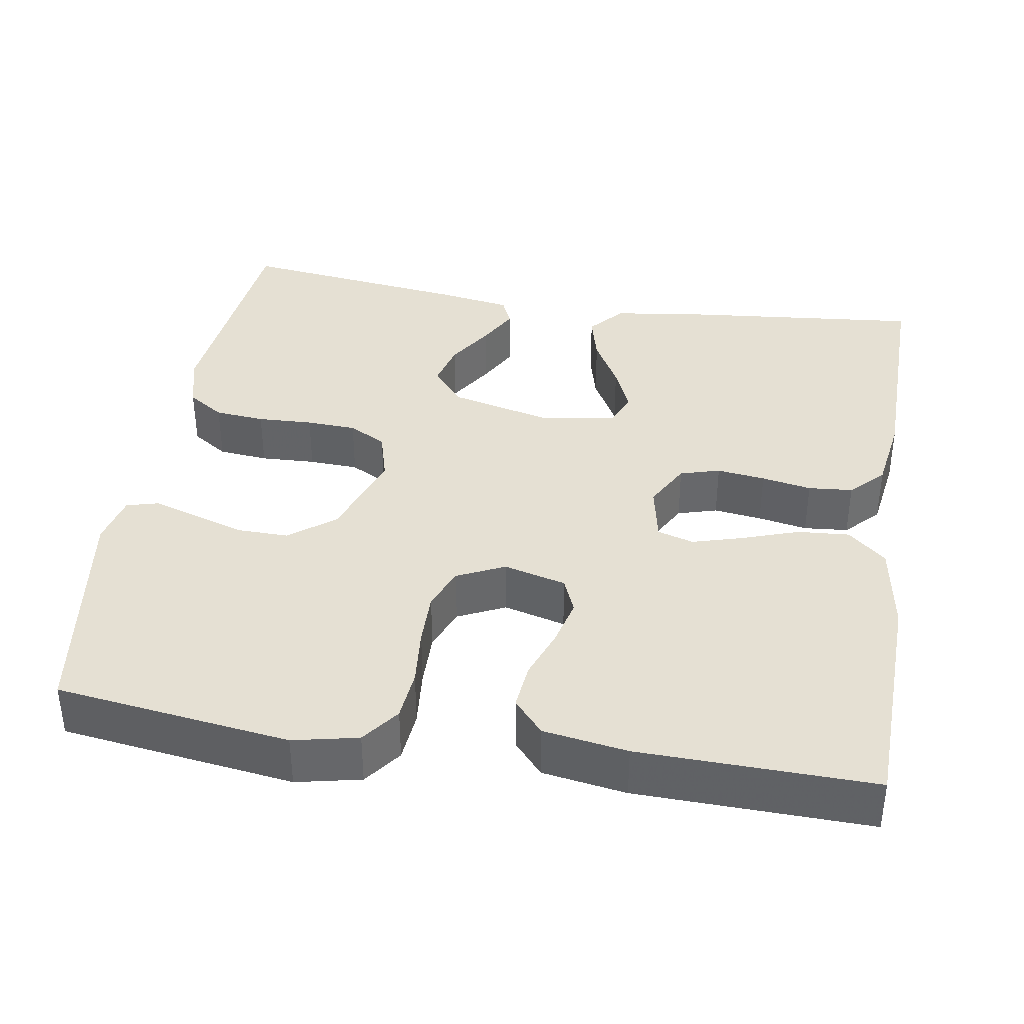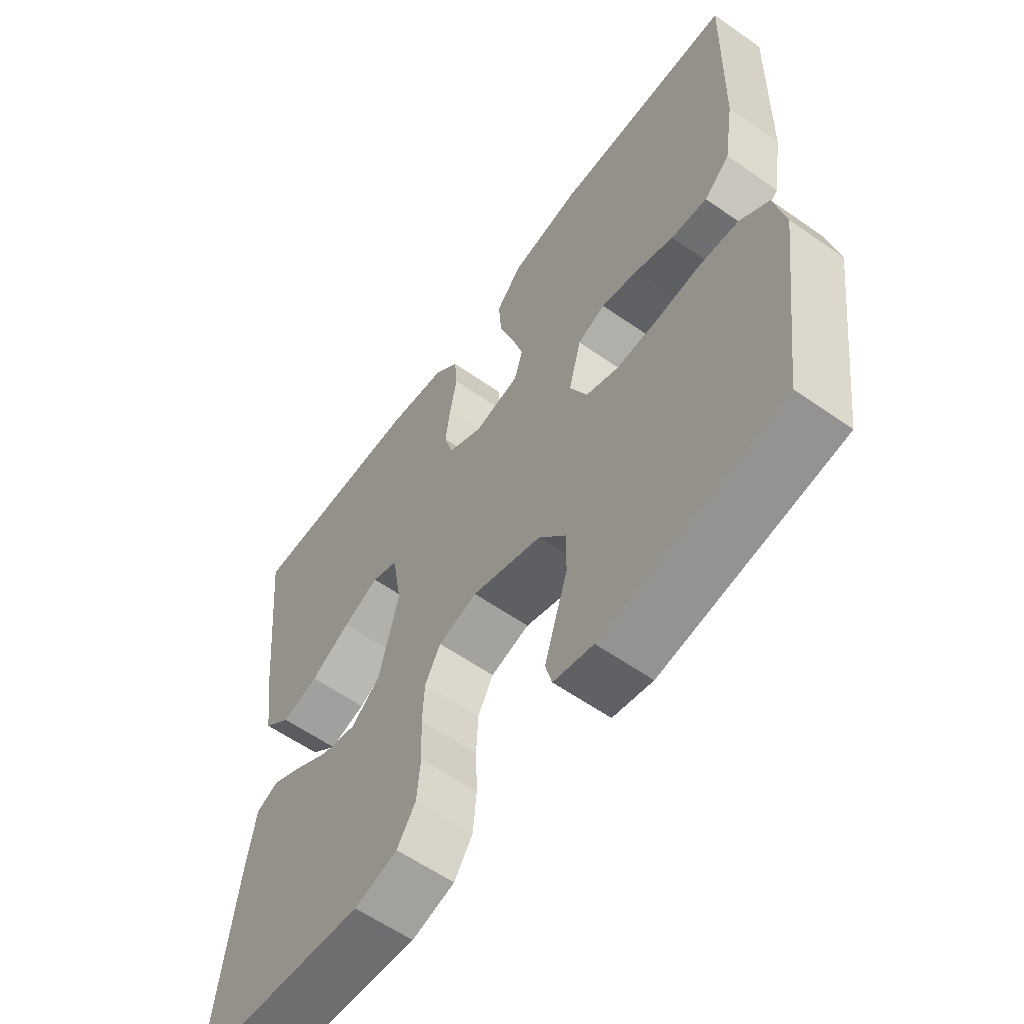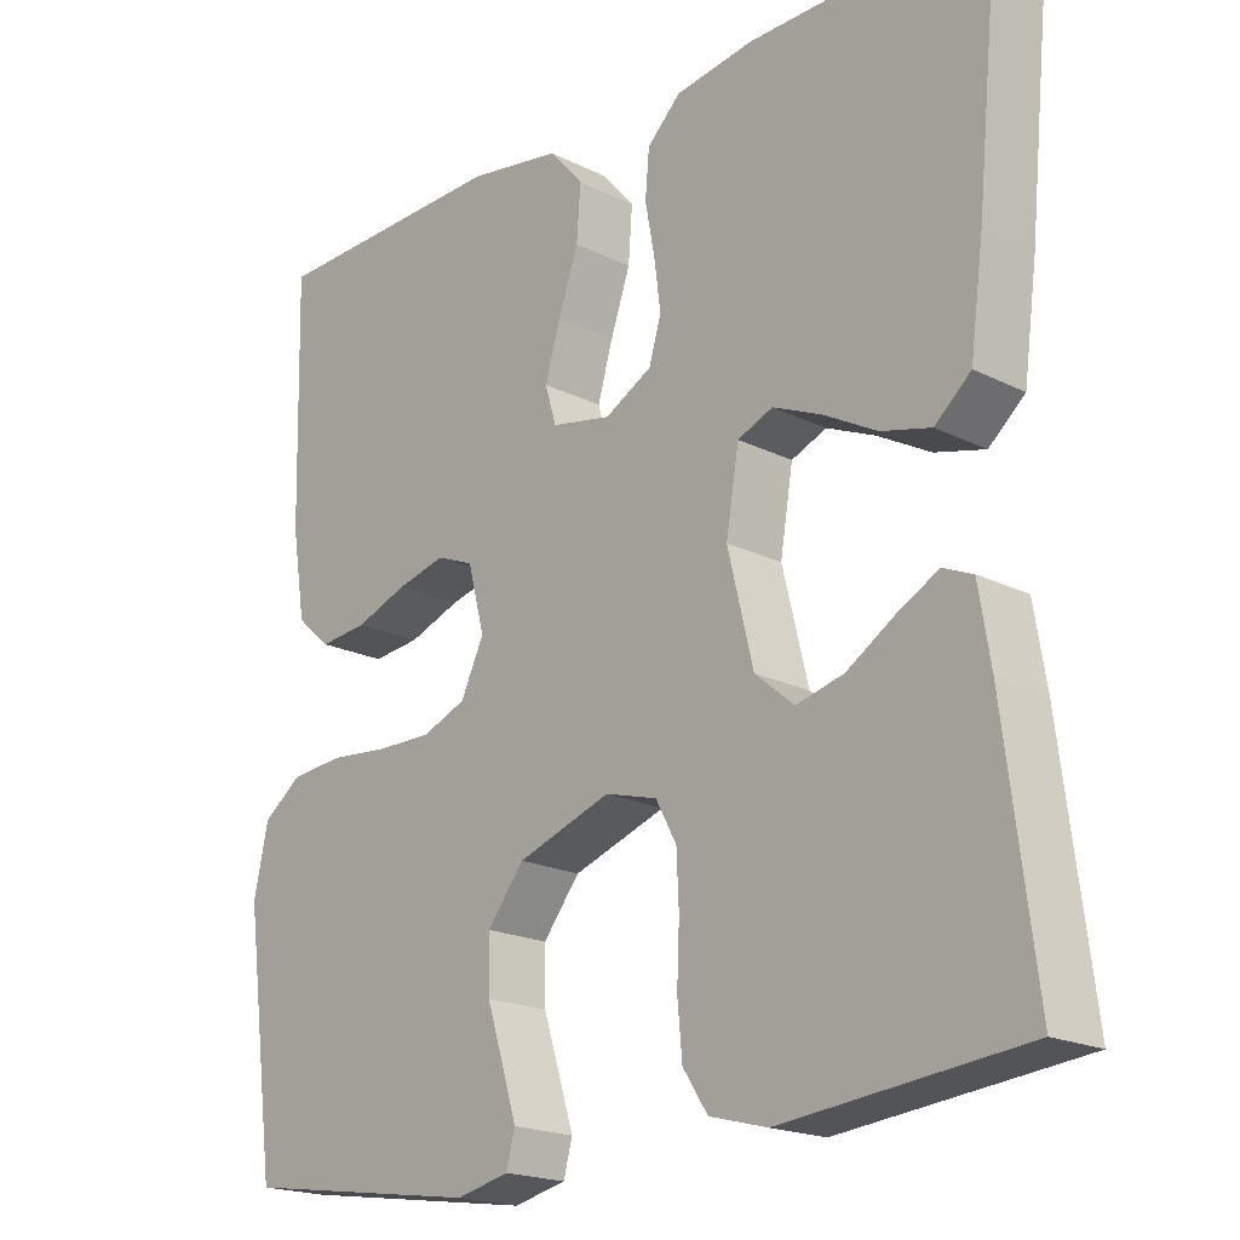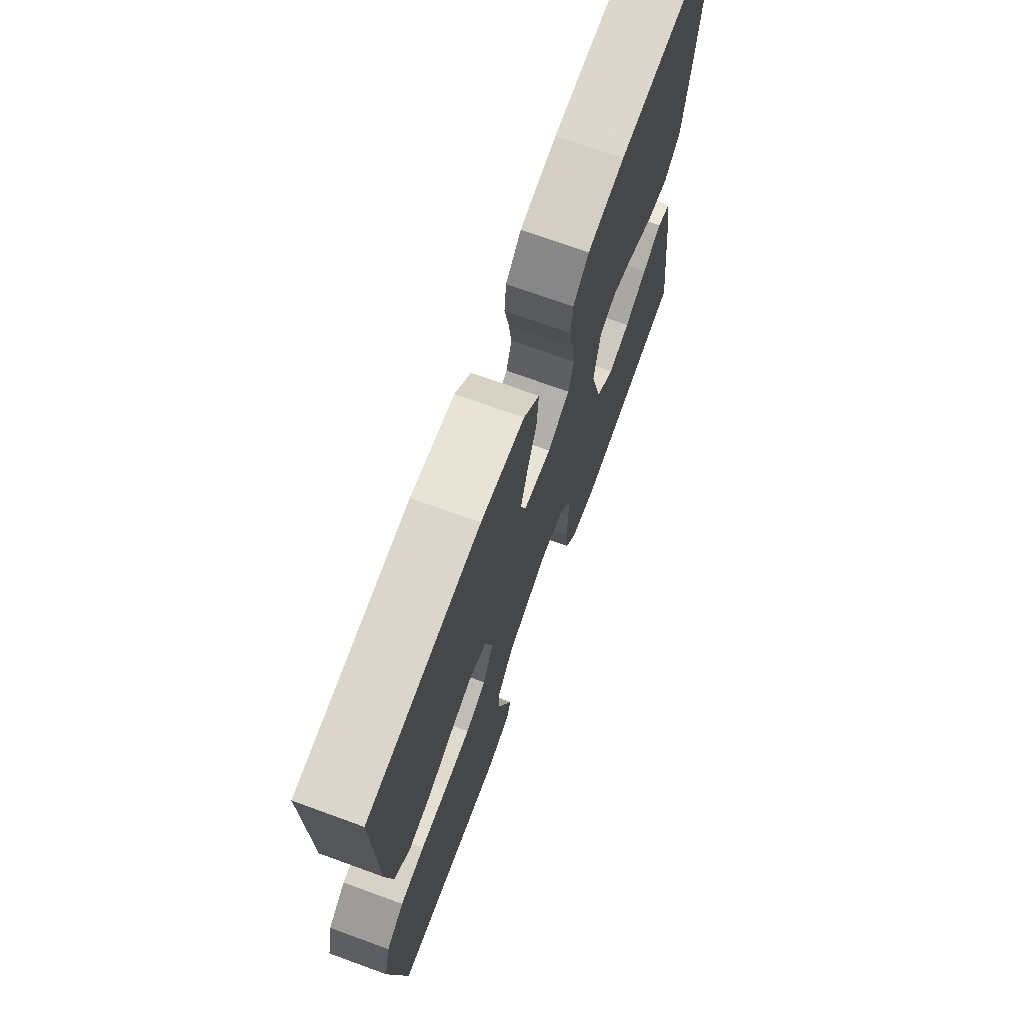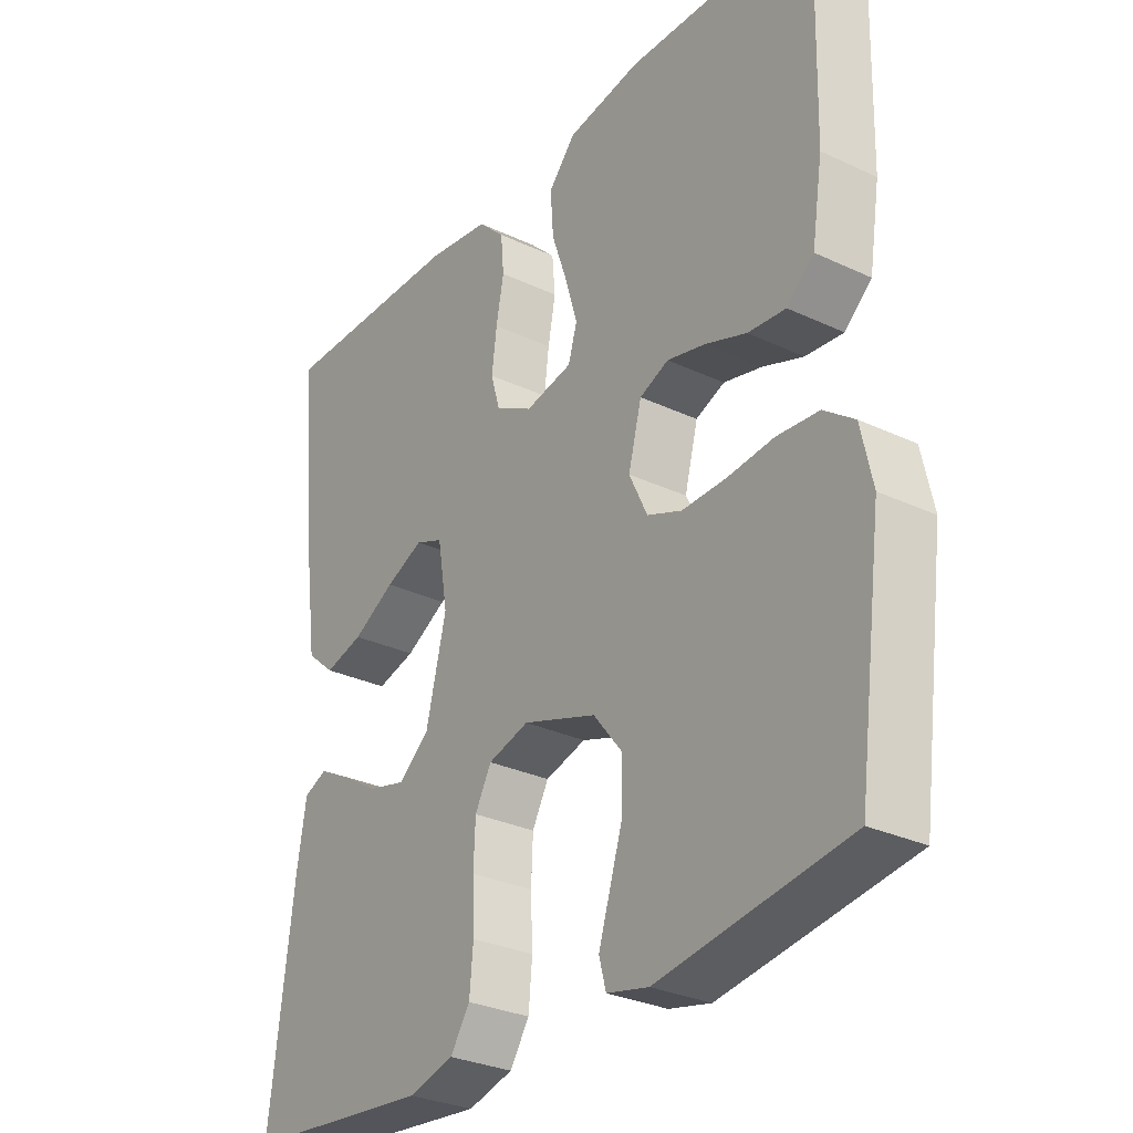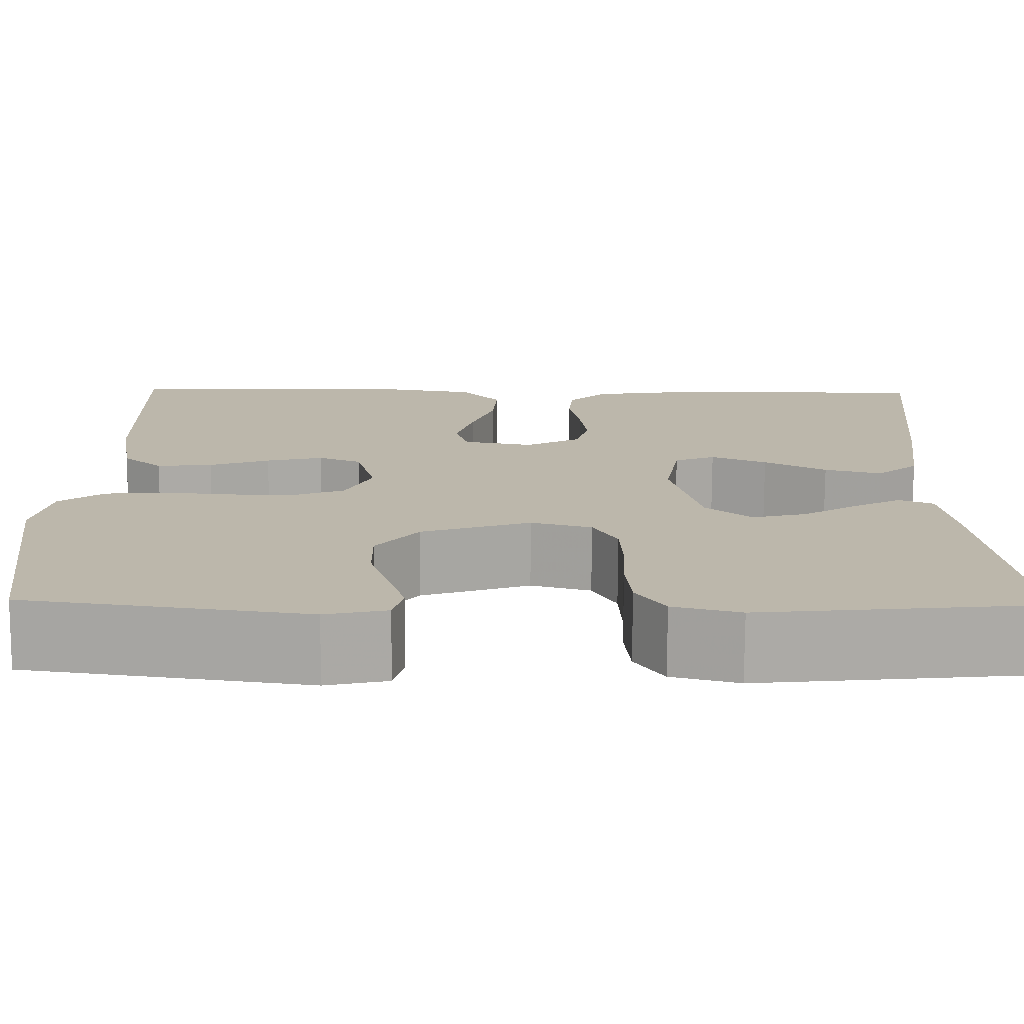
<metadata>
{"format":"obj","ext":"obj","renderer":"f3d","projection":"perspective","resolution":1024,"background":"white","views":[{"elev":38.0,"azim":-80.7,"up":"+Y"},{"elev":-59.6,"azim":-125.7,"up":"+Z"},{"elev":-19.5,"azim":47.2,"up":"+Z"},{"elev":72.0,"azim":-70.0,"up":"+Z"},{"elev":-29.8,"azim":-124.6,"up":"+Z"},{"elev":-75.6,"azim":-0.3,"up":"+Z"}]}
</metadata>
<code>
v -0.5 0.07 0.5
v -0.2 0.07 0.508
v -0.083 0.07 0.489
v -0.04 0.07 0.44
v -0.045 0.07 0.373
v -0.07 0.07 0.301
v -0.089 0.07 0.236
v -0.075 0.07 0.189
v 0 0.07 0.174
v 0.059 0.07 0.206
v 0.074 0.07 0.257
v 0.066 0.07 0.319
v 0.054 0.07 0.383
v 0.059 0.07 0.44
v 0.101 0.07 0.481
v 0.2 0.07 0.496
v 0.5 0.07 0.5
v 0.47 0.07 0.2
v 0.453 0.07 0.074
v 0.408 0.07 0.035
v 0.346 0.07 0.051
v 0.279 0.07 0.088
v 0.219 0.07 0.114
v 0.175 0.07 0.096
v 0.159 0.07 0
v 0.191 0.07 -0.131
v 0.24 0.07 -0.172
v 0.299 0.07 -0.157
v 0.358 0.07 -0.12
v 0.41 0.07 -0.092
v 0.447 0.07 -0.108
v 0.462 0.07 -0.2
v 0.5 0.07 -0.5
v 0.2 0.07 -0.531
v 0.128 0.07 -0.512
v 0.097 0.07 -0.465
v 0.091 0.07 -0.401
v 0.094 0.07 -0.33
v 0.091 0.07 -0.266
v 0.065 0.07 -0.218
v 0 0.07 -0.2
v -0.117 0.07 -0.24
v -0.163 0.07 -0.298
v -0.162 0.07 -0.364
v -0.141 0.07 -0.43
v -0.123 0.07 -0.488
v -0.134 0.07 -0.529
v -0.2 0.07 -0.544
v -0.5 0.07 -0.5
v -0.54 0.07 -0.2
v -0.522 0.07 -0.117
v -0.474 0.07 -0.081
v -0.408 0.07 -0.075
v -0.334 0.07 -0.082
v -0.264 0.07 -0.083
v -0.209 0.07 -0.061
v -0.18 0.07 0
v -0.201 0.07 0.08
v -0.247 0.07 0.099
v -0.308 0.07 0.084
v -0.373 0.07 0.06
v -0.433 0.07 0.054
v -0.476 0.07 0.092
v -0.493 0.07 0.2
v -0.5 0 0.5
v -0.2 0 0.508
v -0.083 0 0.489
v -0.04 0 0.44
v -0.045 0 0.373
v -0.07 0 0.301
v -0.089 0 0.236
v -0.075 0 0.189
v 0 0 0.174
v 0.059 0 0.206
v 0.074 0 0.257
v 0.066 0 0.319
v 0.054 0 0.383
v 0.059 0 0.44
v 0.101 0 0.481
v 0.2 0 0.496
v 0.5 0 0.5
v 0.47 0 0.2
v 0.453 0 0.074
v 0.408 0 0.035
v 0.346 0 0.051
v 0.279 0 0.088
v 0.219 0 0.114
v 0.175 0 0.096
v 0.159 0 0
v 0.191 0 -0.131
v 0.24 0 -0.172
v 0.299 0 -0.157
v 0.358 0 -0.12
v 0.41 0 -0.092
v 0.447 0 -0.108
v 0.462 0 -0.2
v 0.5 0 -0.5
v 0.2 0 -0.531
v 0.128 0 -0.512
v 0.097 0 -0.465
v 0.091 0 -0.401
v 0.094 0 -0.33
v 0.091 0 -0.266
v 0.065 0 -0.218
v 0 0 -0.2
v -0.117 0 -0.24
v -0.163 0 -0.298
v -0.162 0 -0.364
v -0.141 0 -0.43
v -0.123 0 -0.488
v -0.134 0 -0.529
v -0.2 0 -0.544
v -0.5 0 -0.5
v -0.54 0 -0.2
v -0.522 0 -0.117
v -0.474 0 -0.081
v -0.408 0 -0.075
v -0.334 0 -0.082
v -0.264 0 -0.083
v -0.209 0 -0.061
v -0.18 0 0
v -0.201 0 0.08
v -0.247 0 0.099
v -0.308 0 0.084
v -0.373 0 0.06
v -0.433 0 0.054
v -0.476 0 0.092
v -0.493 0 0.2
f 4 5 6
f 3 4 6
f 2 3 6
f 1 2 6
f 64 1 6
f 63 64 6
f 62 63 6
f 61 62 6
f 60 61 6
f 59 60 6 7
f 58 59 7 8
f 57 58 8 9
f 56 57 9 10
f 52 53 54
f 51 52 54
f 50 51 54
f 49 50 54
f 48 49 54
f 47 48 54
f 46 47 54
f 45 46 54
f 44 45 54
f 43 44 54 55
f 42 43 55 56
f 36 37 38
f 35 36 38
f 34 35 38
f 33 34 38
f 32 33 38
f 31 32 38
f 30 31 38
f 29 30 38
f 28 29 38
f 27 28 38 39
f 26 27 39 40
f 20 21 22
f 19 20 22
f 18 19 22
f 17 18 22
f 16 17 22
f 15 16 22
f 14 15 22
f 13 14 22
f 12 13 22
f 11 12 22 23
f 10 11 23 24
f 10 24 25
f 56 10 25
f 42 56 25
f 41 42 25
f 25 26 40 41
f 70 69 68
f 70 68 67
f 70 67 66
f 70 66 65
f 70 65 128
f 70 128 127
f 70 127 126
f 70 126 125
f 70 125 124
f 71 70 124 123
f 72 71 123 122
f 73 72 122 121
f 74 73 121 120
f 118 117 116
f 118 116 115
f 118 115 114
f 118 114 113
f 118 113 112
f 118 112 111
f 118 111 110
f 118 110 109
f 118 109 108
f 119 118 108 107
f 120 119 107 106
f 102 101 100
f 102 100 99
f 102 99 98
f 102 98 97
f 102 97 96
f 102 96 95
f 102 95 94
f 102 94 93
f 102 93 92
f 103 102 92 91
f 104 103 91 90
f 86 85 84
f 86 84 83
f 86 83 82
f 86 82 81
f 86 81 80
f 86 80 79
f 86 79 78
f 86 78 77
f 86 77 76
f 87 86 76 75
f 88 87 75 74
f 89 88 74
f 89 74 120
f 89 120 106
f 89 106 105
f 105 104 90 89
f 1 65 66 2
f 2 66 67 3
f 3 67 68 4
f 4 68 69 5
f 5 69 70 6
f 6 70 71 7
f 7 71 72 8
f 8 72 73 9
f 9 73 74 10
f 10 74 75 11
f 11 75 76 12
f 12 76 77 13
f 13 77 78 14
f 14 78 79 15
f 15 79 80 16
f 16 80 81 17
f 17 81 82 18
f 18 82 83 19
f 19 83 84 20
f 20 84 85 21
f 21 85 86 22
f 22 86 87 23
f 23 87 88 24
f 24 88 89 25
f 25 89 90 26
f 26 90 91 27
f 27 91 92 28
f 28 92 93 29
f 29 93 94 30
f 30 94 95 31
f 31 95 96 32
f 32 96 97 33
f 33 97 98 34
f 34 98 99 35
f 35 99 100 36
f 36 100 101 37
f 37 101 102 38
f 38 102 103 39
f 39 103 104 40
f 40 104 105 41
f 41 105 106 42
f 42 106 107 43
f 43 107 108 44
f 44 108 109 45
f 45 109 110 46
f 46 110 111 47
f 47 111 112 48
f 48 112 113 49
f 49 113 114 50
f 50 114 115 51
f 51 115 116 52
f 52 116 117 53
f 53 117 118 54
f 54 118 119 55
f 55 119 120 56
f 56 120 121 57
f 57 121 122 58
f 58 122 123 59
f 59 123 124 60
f 60 124 125 61
f 61 125 126 62
f 62 126 127 63
f 63 127 128 64
f 64 128 65 1

</code>
